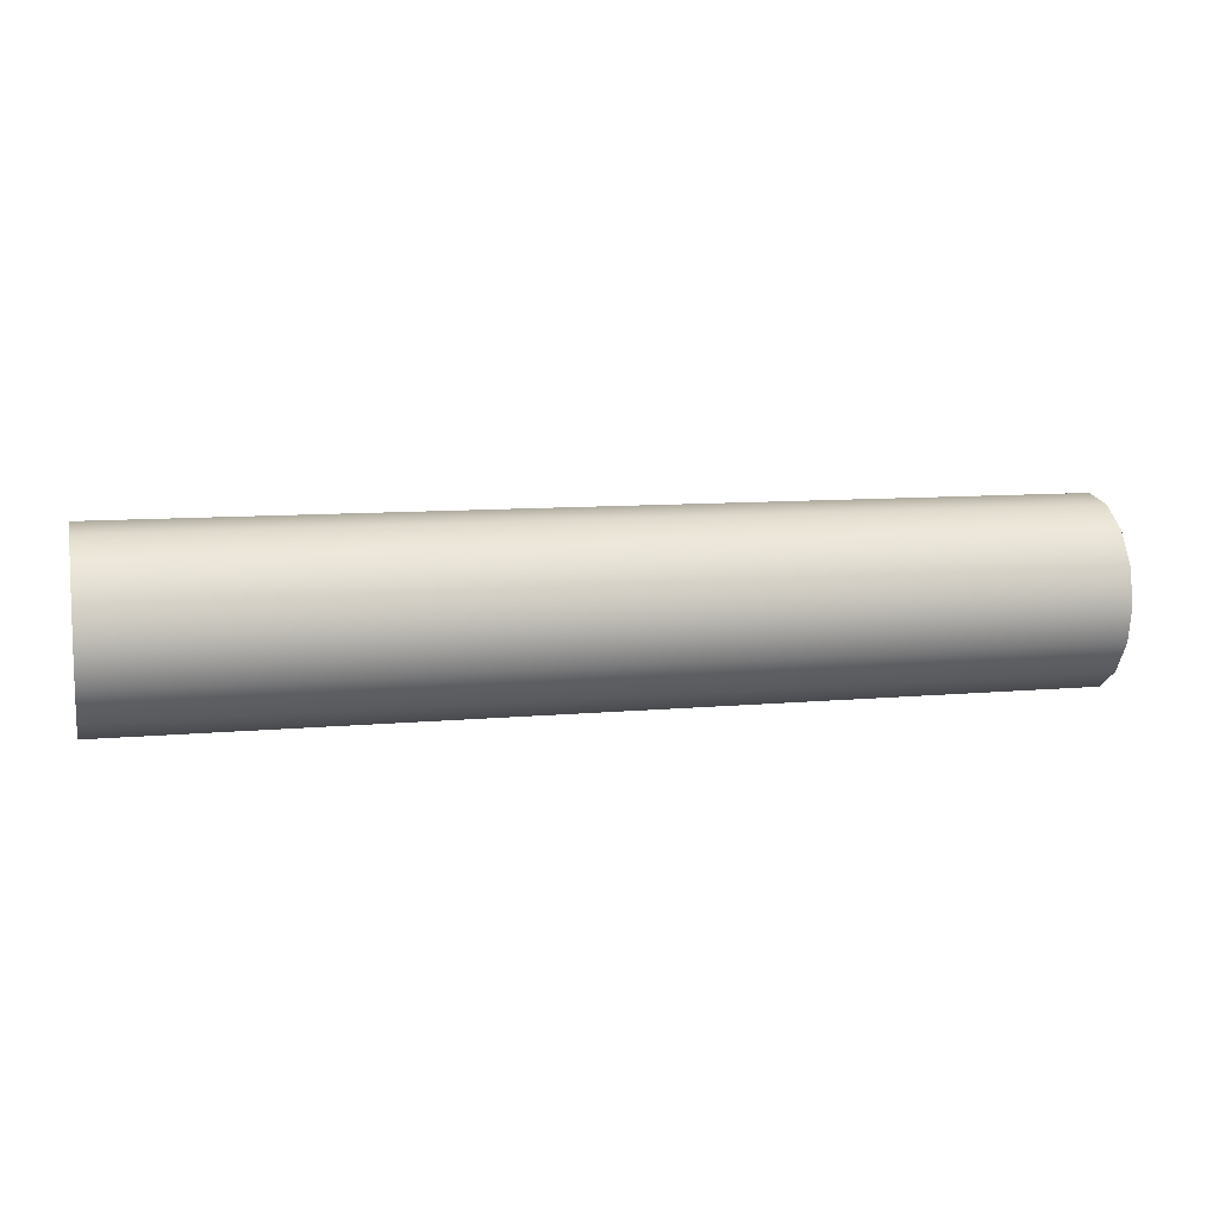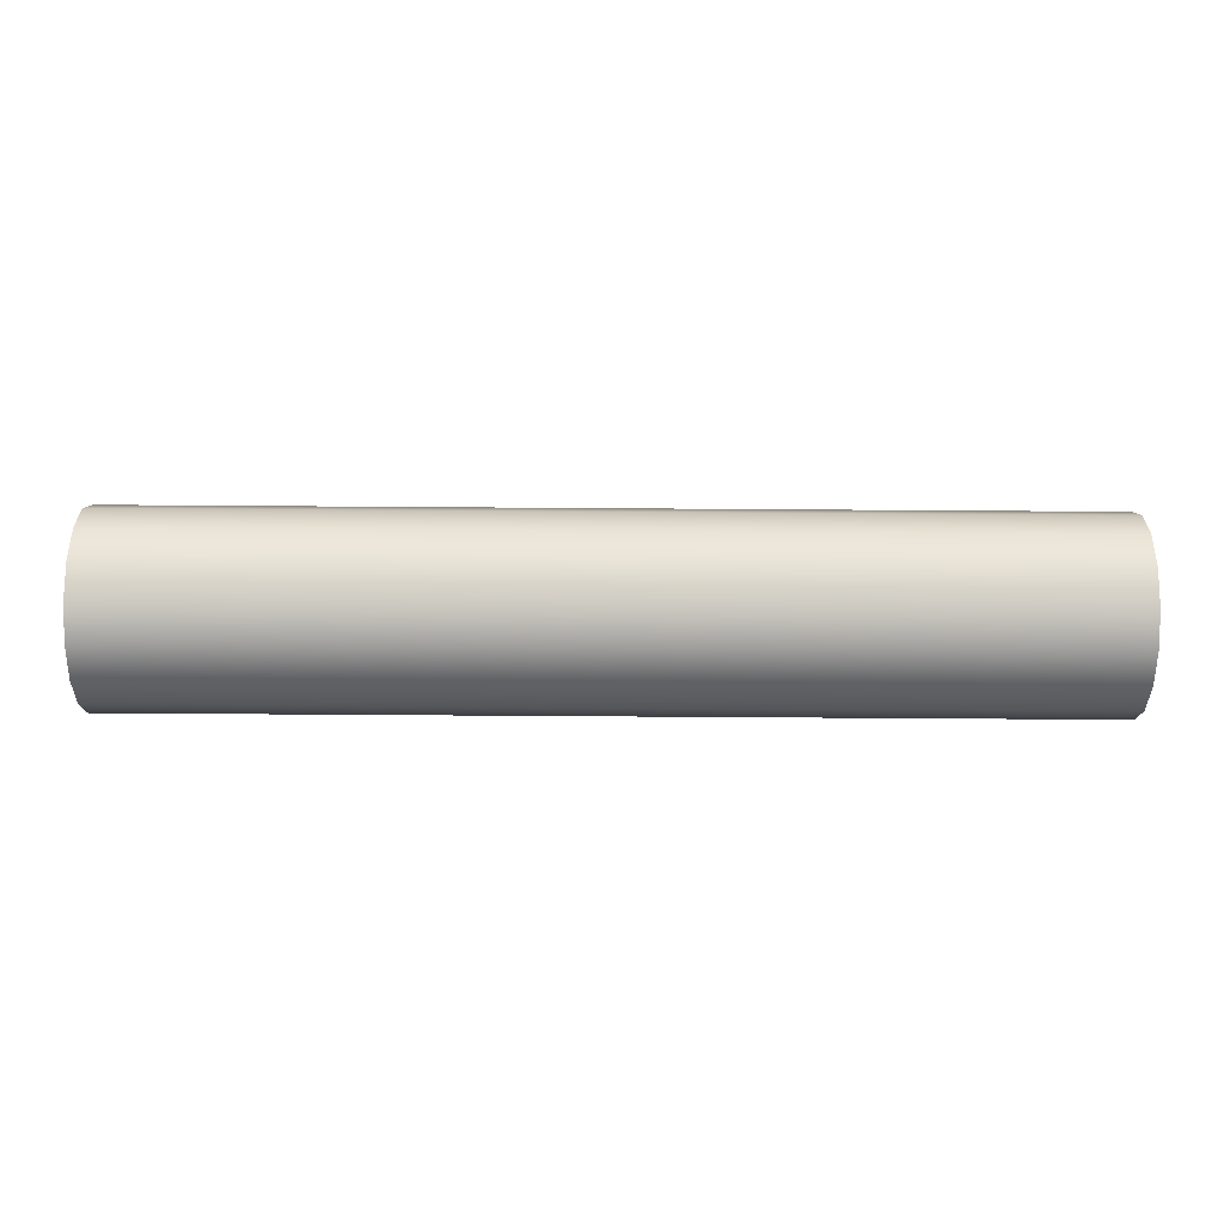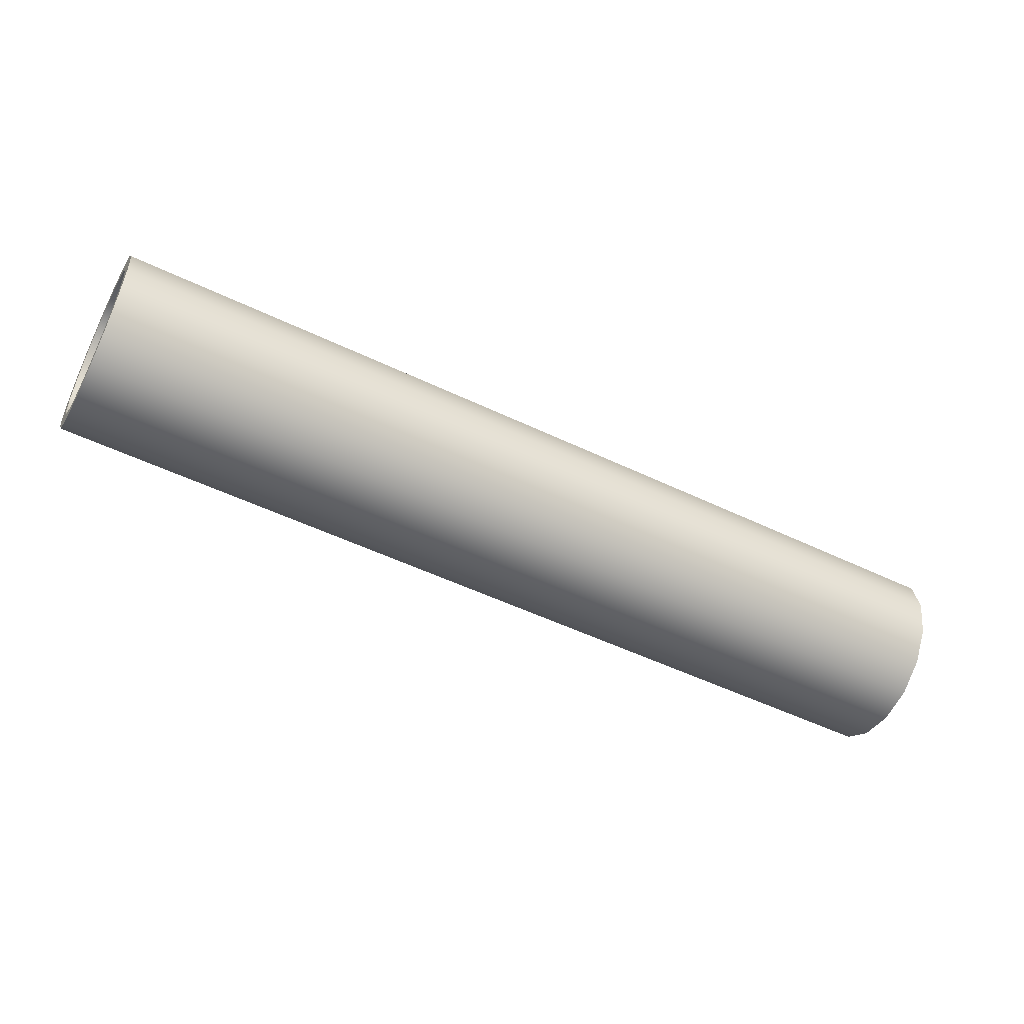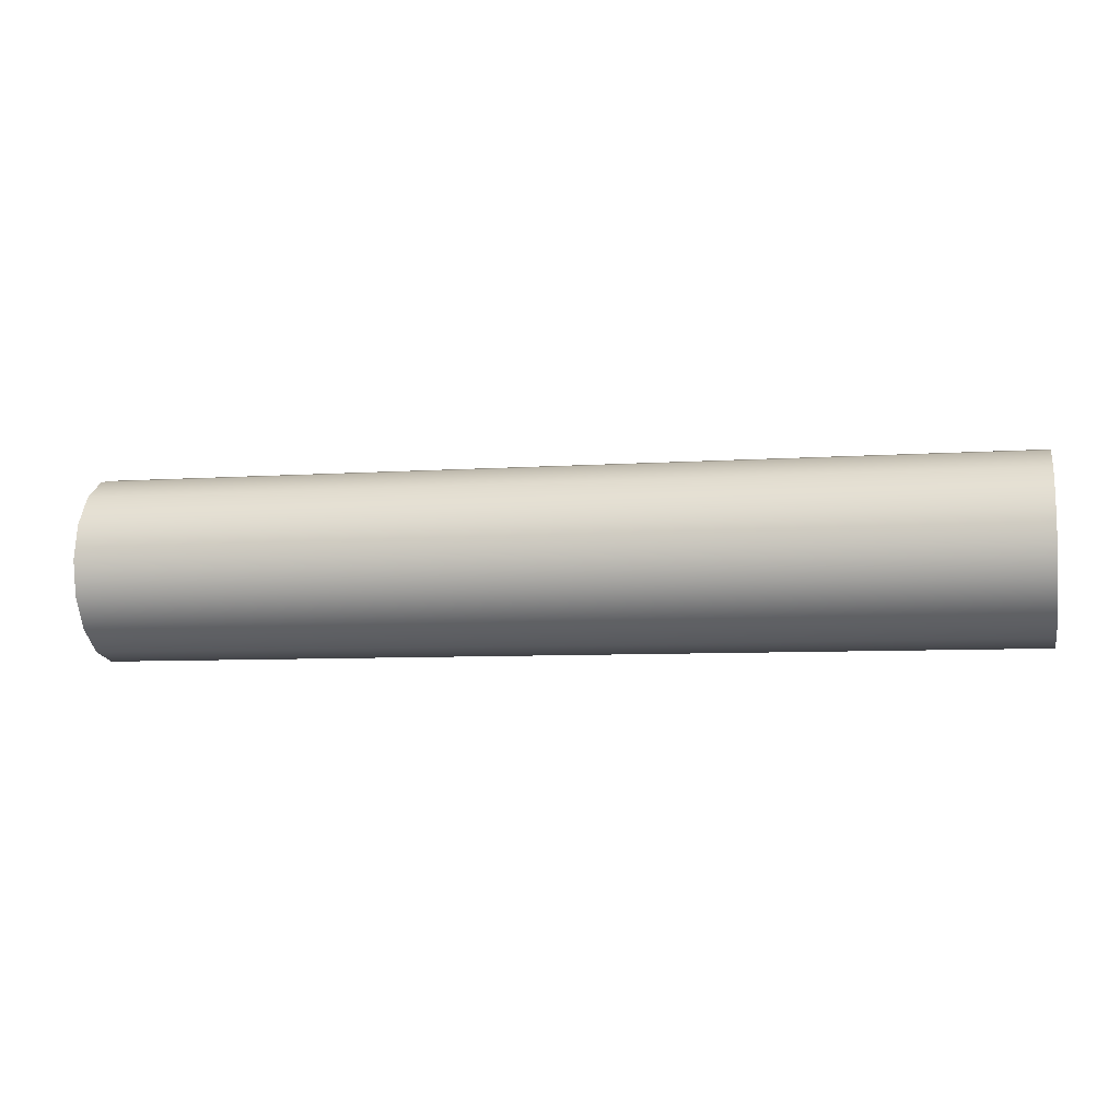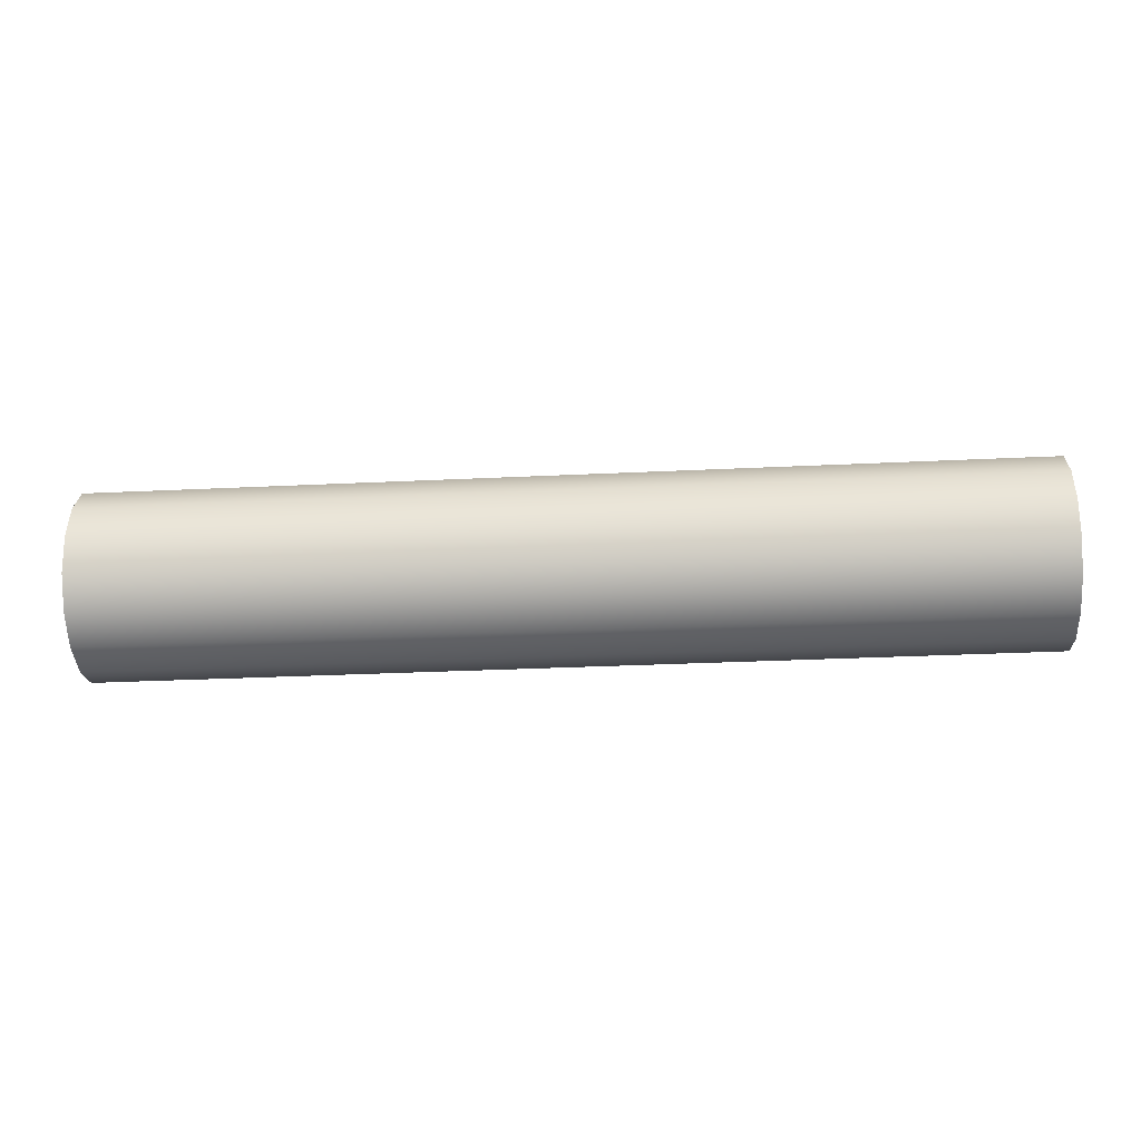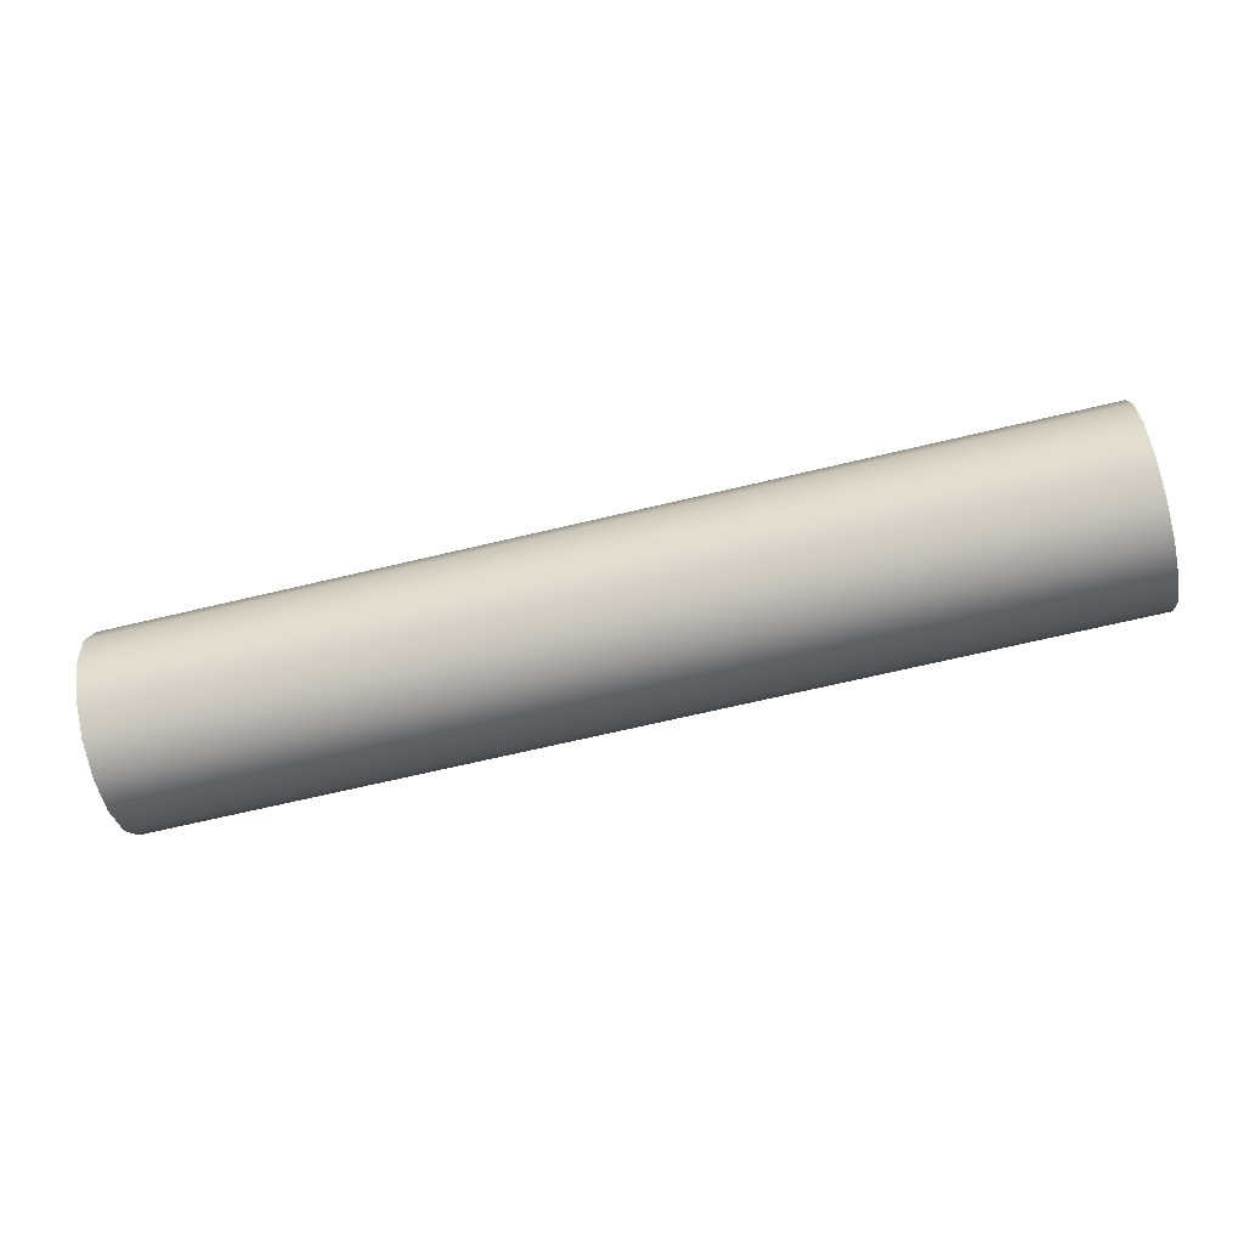
<metadata>
{"format":"obj","ext":"obj","renderer":"f3d","projection":"perspective","resolution":1024,"background":"white","views":[{"elev":9.3,"azim":166.1,"up":"+Z"},{"elev":-70.9,"azim":-0.4,"up":"+Z"},{"elev":-51.4,"azim":152.4,"up":"+Y"},{"elev":-6.8,"azim":11.4,"up":"+Z"},{"elev":-31.3,"azim":-176.1,"up":"+Y"},{"elev":-68.1,"azim":13.4,"up":"+Y"}]}
</metadata>
<code>
v -1 0.1848 -0.07654
v 1 0.1414 -0.1414
v 1 0.1848 -0.07654
v -1 0.1414 -0.1414
v 1 0.07652 -0.1848
v -1 0.07652 -0.1848
v 1 1.425e-05 -0.2
v -1 1.425e-05 -0.2
v 1 -0.07653 -0.1848
v -1 -0.07653 -0.1848
v -1 0.1179 -0.1179
v -1 0.154 -0.06379
v 1 0.154 -0.06379
v 1 0.1179 -0.1179
v -1 0.0638 -0.154
v 1 0.0638 -0.154
v -1 1.425e-05 -0.1667
v 1 1.425e-05 -0.1667
v -1 -0.0638 -0.154
v 1 -0.0638 -0.154
v -1 -0.07653 -0.1848
v 1 -0.1414 -0.1414
v 1 -0.07653 -0.1848
v -1 -0.1414 -0.1414
v 1 -0.1848 -0.07654
v -1 -0.1848 -0.07654
v 1 -0.2 -8.534e-07
v -1 -0.2 -8.534e-07
v 1 -0.1848 0.07654
v -1 -0.1848 0.07654
v -1 -0.1179 -0.1179
v -1 -0.0638 -0.154
v 1 -0.0638 -0.154
v 1 -0.1179 -0.1179
v -1 -0.154 -0.06379
v 1 -0.154 -0.06379
v -1 -0.1667 -8.534e-07
v 1 -0.1667 -8.534e-07
v -1 -0.154 0.06379
v 1 -0.154 0.06379
v -1 -0.1848 0.07654
v 1 -0.1414 0.1414
v 1 -0.1848 0.07654
v -1 -0.1414 0.1414
v 1 -0.07653 0.1848
v -1 -0.07653 0.1848
v 1 1.425e-05 0.2
v -1 1.425e-05 0.2
v 1 0.07652 0.1848
v -1 0.07652 0.1848
v -1 -0.1179 0.1179
v -1 -0.154 0.06379
v 1 -0.154 0.06379
v 1 -0.1179 0.1179
v -1 -0.0638 0.154
v 1 -0.0638 0.154
v -1 1.425e-05 0.1667
v 1 1.425e-05 0.1667
v -1 0.0638 0.154
v 1 0.0638 0.154
v -1 0.07652 0.1848
v 1 0.1414 0.1414
v 1 0.07652 0.1848
v -1 0.1414 0.1414
v 1 0.1848 0.07654
v -1 0.1848 0.07654
v -1 0.1179 0.1179
v -1 0.0638 0.154
v 1 0.0638 0.154
v 1 0.1179 0.1179
v -1 0.154 0.06379
v 1 0.154 0.06379
v -1 0.1848 0.07654
v 1 0.2 -8.534e-07
v 1 0.1848 0.07654
v -1 0.2 -8.534e-07
v 1 0.1848 -0.07654
v -1 0.1848 -0.07654
v -1 0.1667 -8.534e-07
v -1 0.154 0.06379
v 1 0.154 0.06379
v 1 0.1667 -8.534e-07
v -1 0.154 -0.06379
v 1 0.154 -0.06379
v -1 0.1848 -0.07654
v -1 0.154 -0.06379
v -1 0.1179 -0.1179
v -1 0.1414 -0.1414
v -1 0.2 -8.534e-07
v -1 0.0638 -0.154
v -1 0.1667 -8.534e-07
v -1 0.07652 -0.1848
v -1 0.1848 0.07654
v -1 1.425e-05 -0.1667
v -1 0.154 0.06379
v -1 1.425e-05 -0.2
v -1 0.1414 0.1414
v -1 -0.0638 -0.154
v -1 0.1179 0.1179
v -1 -0.07653 -0.1848
v -1 0.07652 0.1848
v -1 -0.1179 -0.1179
v -1 0.0638 0.154
v -1 -0.1414 -0.1414
v -1 1.425e-05 0.2
v -1 -0.154 -0.06379
v -1 1.425e-05 0.1667
v -1 -0.1848 -0.07654
v -1 -0.07653 0.1848
v -1 -0.1667 -8.534e-07
v -1 -0.0638 0.154
v -1 -0.2 -8.534e-07
v -1 -0.1414 0.1414
v -1 -0.154 0.06379
v -1 -0.1179 0.1179
v -1 -0.1848 0.07654
v 1 0.1848 -0.07654
v 1 0.1414 -0.1414
v 1 0.1179 -0.1179
v 1 0.154 -0.06379
v 1 0.0638 -0.154
v 1 0.2 -8.534e-07
v 1 0.07652 -0.1848
v 1 0.1667 -8.534e-07
v 1 1.425e-05 -0.1667
v 1 0.1848 0.07654
v 1 1.425e-05 -0.2
v 1 0.154 0.06379
v 1 -0.0638 -0.154
v 1 0.1414 0.1414
v 1 -0.07653 -0.1848
v 1 0.1179 0.1179
v 1 -0.1179 -0.1179
v 1 0.07652 0.1848
v 1 -0.1414 -0.1414
v 1 0.0638 0.154
v 1 -0.154 -0.06379
v 1 1.425e-05 0.2
v 1 -0.1848 -0.07654
v 1 1.425e-05 0.1667
v 1 -0.1667 -8.534e-07
v 1 -0.07653 0.1848
v 1 -0.2 -8.534e-07
v 1 -0.0638 0.154
v 1 -0.154 0.06379
v 1 -0.1414 0.1414
v 1 -0.1848 0.07654
v 1 -0.1179 0.1179
g Pipe_02_27313_69
f 1 3 2
f 1 2 4
f 4 2 5
f 4 5 6
f 6 5 7
f 6 7 8
f 8 7 9
f 8 9 10
f 11 13 12
f 11 14 13
f 15 14 11
f 15 16 14
f 17 16 15
f 17 18 16
f 19 18 17
f 19 20 18
f 21 23 22
f 21 22 24
f 24 22 25
f 24 25 26
f 26 25 27
f 26 27 28
f 28 27 29
f 28 29 30
f 31 33 32
f 31 34 33
f 35 34 31
f 35 36 34
f 37 36 35
f 37 38 36
f 39 38 37
f 39 40 38
f 41 43 42
f 41 42 44
f 44 42 45
f 44 45 46
f 46 45 47
f 46 47 48
f 48 47 49
f 48 49 50
f 51 53 52
f 51 54 53
f 55 54 51
f 55 56 54
f 57 56 55
f 57 58 56
f 59 58 57
f 59 60 58
f 61 63 62
f 61 62 64
f 64 62 65
f 64 65 66
f 67 69 68
f 67 70 69
f 71 70 67
f 71 72 70
f 73 75 74
f 73 74 76
f 76 74 77
f 76 77 78
f 79 81 80
f 79 82 81
f 83 82 79
f 83 84 82
f 85 87 86
f 85 88 87
f 89 85 86
f 88 90 87
f 89 86 91
f 88 92 90
f 93 89 91
f 92 94 90
f 93 91 95
f 92 96 94
f 97 93 95
f 96 98 94
f 97 95 99
f 96 100 98
f 101 97 99
f 100 102 98
f 101 99 103
f 100 104 102
f 105 101 103
f 104 106 102
f 105 103 107
f 104 108 106
f 109 105 107
f 108 110 106
f 109 107 111
f 108 112 110
f 113 109 111
f 112 114 110
f 113 111 115
f 112 116 114
f 116 113 115
f 116 115 114
f 117 119 118
f 117 120 119
f 118 119 121
f 122 120 117
f 118 121 123
f 122 124 120
f 123 121 125
f 126 124 122
f 123 125 127
f 126 128 124
f 127 125 129
f 130 128 126
f 127 129 131
f 130 132 128
f 131 129 133
f 134 132 130
f 131 133 135
f 134 136 132
f 135 133 137
f 138 136 134
f 135 137 139
f 138 140 136
f 139 137 141
f 142 140 138
f 139 141 143
f 142 144 140
f 143 141 145
f 146 144 142
f 143 145 147
f 146 148 144
f 147 148 146
f 147 145 148

</code>
